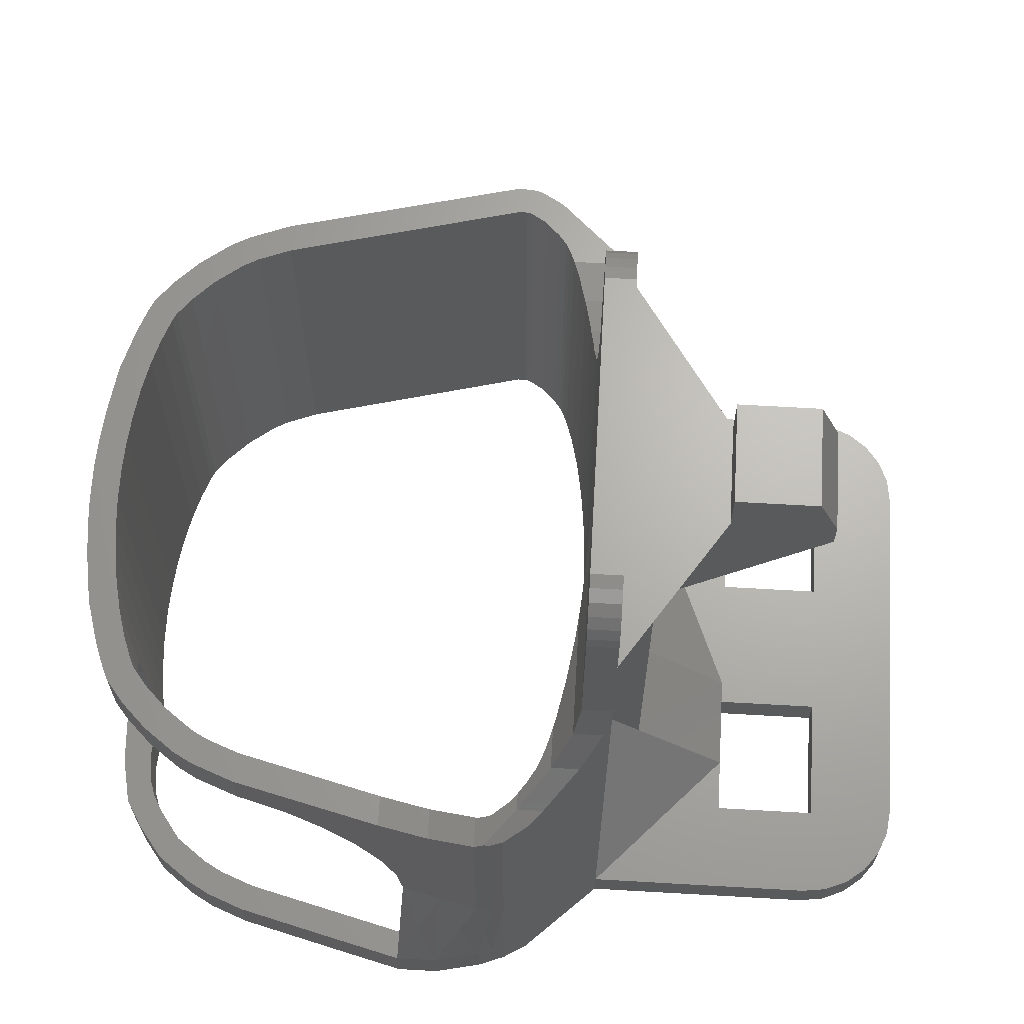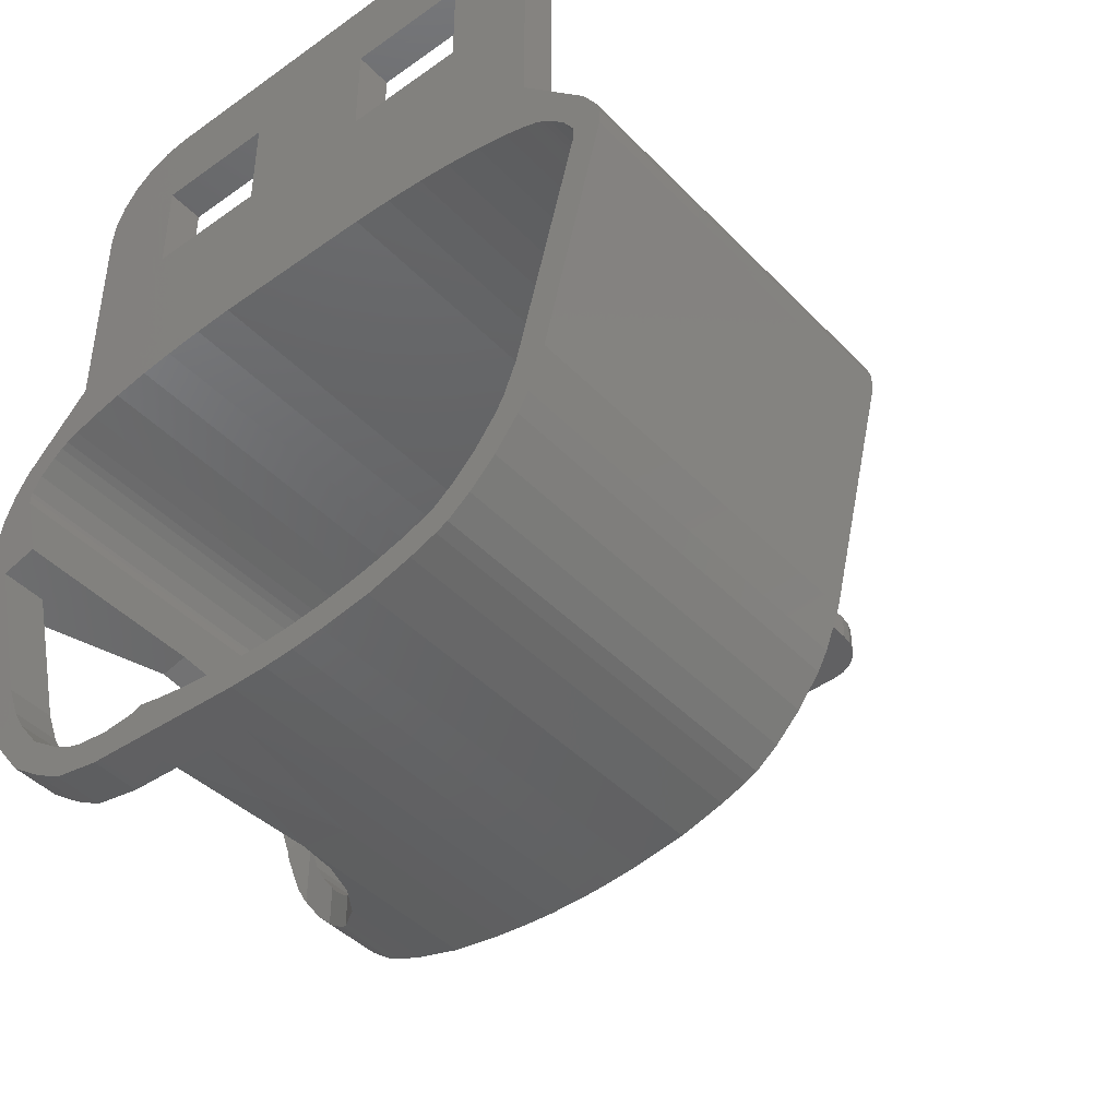
<metadata>
{"format":"stl","ext":"stl","renderer":"f3d","projection":"perspective","resolution":1024,"background":"white","views":[{"elev":66.2,"azim":93.3,"up":"+Z"},{"elev":-43.9,"azim":-140.0,"up":"+Y"}]}
</metadata>
<code>
# stl→obj: 394 verts, 800 faces
v 434.9 276.9 2.5
v 436.6 277.1 6.569e-09
v 434.9 276.9 6.611e-09
v 436.6 277.1 2.5
v 437.5 277.4 6.504e-09
v 437.5 277.4 2.5
v 442.6 283.7 2.5
v 441.8 281.8 5.54e-09
v 441.8 281.8 2.5
v 442.6 283.7 5.131e-09
v 444.8 292.7 2.5
v 444.8 292.7 3.162e-09
v 442.9 293.1 10.5
v 442.9 293.1 3.054e-09
v 444.4 292.8 10.5
v 446.3 292.3 2.5
v 441.2 280.8 2.5
v 440 279.1 6.137e-09
v 440 279.1 2.5
v 441.2 280.8 5.77e-09
v 438.4 277.9 2.5
v 438.4 277.9 6.39e-09
v 445.8 296.9 2.5
v 445.5 297.3 6.5
v 445.4 296.9 10.5
v 445.5 297.6 2.5
v 445.4 297.7 10.5
v 440.7 284.6 18.5
v 440.8 281 18.5
v 440.7 280.9 18.5
v 441.4 282 18.5
v 442.2 284.2 18.5
v 442.4 285 18.5
v 440.9 285.4 18.5
v 445.4 288.7 2.5
v 446.3 292.3 3.243e-09
v 445.4 288.7 4.03e-09
v 445.8 296.9 2.224e-09
v 445.2 298.3 1.921e-09
v 445.2 298.3 10.5
v 446.3 294.4 2.5
v 446.3 294.4 2.769e-09
v 444 283.1 5.249e-09
v 444 283.1 2.5
v 443.2 281.2 5.681e-09
v 443.2 281.2 2.5
v 441.1 278.1 2.5
v 442.5 279.9 5.948e-09
v 442.5 279.9 2.5
v 441.1 278.1 6.353e-09
v 439.4 276.8 2.5
v 439.4 276.8 6.637e-09
v 437.9 275.9 2.5
v 437.9 275.9 6.836e-09
v 432.7 275.3 2.5
v 432.7 277.3 10.5
v 432.7 275.7 10.5
v 432.7 277.3 2.5
v 441.9 289.3 17.43
v 443.8 290.5 16.16
v 443.4 288.9 17.43
v 442.3 290.9 16.16
v 442.9 287 18.23
v 441.5 287.4 18.23
v 442.6 292.1 14.5
v 444.1 291.7 14.5
v 444.3 292.5 12.57
v 442.8 292.9 12.57
v 433.3 277 2.5
v 432.7 277.3 6.533e-09
v 433.3 277 6.584e-09
v 433 277.3 12.57
v 433 275.8 12.57
v 438.7 280.7 18.23
v 439.6 279.4 18.35
v 438.7 278.5 18.23
v 439.6 281.8 18.35
v 440 282.7 18.4
v 440.7 284.4 18.49
v 433.8 277.5 14.5
v 433.8 276 14.5
v 433.2 277.4 12.92
v 436.7 278.8 17.43
v 437.1 277.2 17.57
v 436.7 277 17.43
v 438.3 278.1 18.06
v 437.3 279.2 17.65
v 438.5 280.4 18.14
v 445.5 293.6 6.5
v 445.6 295.8 6.5
v 444.9 294.8 10.5
v 435.4 275.4 2.5
v 431.6 275.4 6.5
v 430.6 275.2 2.5
v 430.1 275.3 10.5
v 428.5 275.1 2.5
v 435.4 275.4 6.943e-09
v 436.5 276.9 17.21
v 435.1 276.3 16.16
v 435.3 276.4 21
v 436.5 276.9 21
v 430.1 275.3 21
v 432.7 275.7 21
v 429.9 276.8 21
v 428.3 276.6 6.681e-09
v 428.3 276.6 21
v 429.9 276.8 6.645e-09
v 438.5 280.4 21
v 437.3 279.2 21
v 434.1 276.1 21
v 435.1 276.3 21
v 428.5 275.1 21
v 439.6 279.4 21
v 438.3 278.1 21
v 443.8 297.7 2.05e-09
v 443.9 297.5 22.83
v 443.8 297.7 23.01
v 443.9 297.5 2.101e-09
v 421.8 276.8 21
v 423.4 276.6 6.681e-09
v 421.8 276.8 6.645e-09
v 423.4 276.6 21
v 441.4 282 21
v 440.8 281 21
v 414.7 277.2 6.558e-09
v 413.5 278.1 21
v 413.5 278.1 6.358e-09
v 414.7 277.2 21
v 410.9 281 5.71e-09
v 412.1 279.4 21
v 410.9 281 21
v 412.1 279.4 6.066e-09
v 420.2 277 6.59e-09
v 420.2 277 21
v 426.9 275 21
v 426.9 275 2.5
v 437.1 277.2 21
v 410.4 282 21
v 410.4 282 5.494e-09
v 415.3 276.9 6.623e-09
v 415.3 276.9 21
v 409.5 284.2 5.006e-09
v 409.5 284.2 21
v 411.7 282.7 21
v 411.1 284.4 4.973e-09
v 411.1 284.4 21
v 411.7 282.7 5.353e-09
v 415.9 278.2 21
v 417.1 277.8 6.423e-09
v 415.9 278.2 6.32e-09
v 417.1 277.8 21
v 414.5 279.2 21
v 415.4 278.4 6.276e-09
v 414.5 279.2 6.11e-09
v 415.4 278.4 21
v 416.7 276.3 21
v 416.7 276.3 6.736e-09
v 418.6 277.4 21
v 418.6 277.4 6.514e-09
v 424.9 276.5 21
v 426.8 276.5 6.7e-09
v 424.9 276.5 6.7e-09
v 426.8 276.5 21
v 421.6 275.3 6.971e-09
v 423.3 275.1 21
v 421.6 275.3 21
v 423.3 275.1 7.008e-09
v 442.2 284.2 21
v 413.3 280.4 21
v 413.3 280.4 5.849e-09
v 407.9 297.5 21
v 407.9 297.7 2.05e-09
v 407.9 297.7 21
v 407.9 297.5 2.1e-09
v 424.9 275 7.029e-09
v 424.9 275 21
v 412.2 281.8 21
v 412.2 281.8 5.531e-09
v 419 275.7 6.881e-09
v 419 275.7 21
v 426.9 275 7.029e-09
v 431.6 277 6.589e-09
v 431.6 277 21
v 434.6 277.8 21
v 433.2 277.4 21
v 434.6 277.8 15.53
v 435.9 278.2 21
v 435.1 278 16.16
v 435.9 278.2 16.76
v 439.6 281.8 21
v 440.7 284.4 21
v 440 282.7 21
v 436.3 278.4 17.09
v 436.3 278.4 21
v 422.2 310.4 -2.025e-05
v 429.6 315.8 -4.052e-06
v 429.6 310.4 -4.051e-06
v 422.2 315.8 -2.025e-05
v 436.2 315.8 -4.052e-06
v 410.9 303.4 8.156e-10
v 436.2 310.4 -4.051e-06
v 415.6 310.4 -2.025e-05
v 410.9 315.4 -1.813e-09
v 415.6 315.8 -2.025e-05
v 411 316.7 -2.097e-09
v 406.4 296.9 2.243e-09
v 407.9 297 2.205e-09
v 406.4 297.7 2.057e-09
v 406.5 298.3 1.921e-09
v 408.4 298.6 1.863e-09
v 407.3 299.5 1.657e-09
v 409.2 299.4 1.687e-09
v 409.7 299.8 1.602e-09
v 410.1 300 1.555e-09
v 410.8 300.3 1.496e-09
v 412 300.6 1.413e-09
v 413.7 301.1 1.323e-09
v 415.6 301.4 1.249e-09
v 417.3 301.6 1.2e-09
v 419.4 301.8 1.164e-09
v 421.5 301.9 1.144e-09
v 440.9 303.4 8.155e-10
v 440.9 315.4 -1.814e-09
v 440.7 316.7 -2.097e-09
v 411.5 317.9 -2.362e-09
v 440.2 317.9 -2.362e-09
v 412.3 318.9 -2.588e-09
v 439.4 318.9 -2.588e-09
v 438.4 319.7 -2.762e-09
v 413.4 319.7 -2.763e-09
v 414.6 320.2 -2.872e-09
v 437.2 320.2 -2.872e-09
v 435.9 320.4 -2.909e-09
v 415.9 320.4 -2.91e-09
v 443.9 297 2.205e-09
v 443.3 298.6 1.863e-09
v 444.5 299.5 1.658e-09
v 442.5 299.4 1.688e-09
v 442 299.8 1.602e-09
v 441.6 300 1.554e-09
v 441 300.3 1.496e-09
v 439.8 300.6 1.413e-09
v 438.1 301.1 1.323e-09
v 436.2 301.4 1.25e-09
v 434.4 301.6 1.201e-09
v 432.4 301.8 1.163e-09
v 430.3 301.9 1.144e-09
v 440.2 317.9 2
v 440.7 316.7 2
v 440.9 309.4 2
v 440.9 303.4 2
v 440.9 315.4 2
v 437.2 320.2 2
v 438.4 319.7 2
v 435.9 320.4 2
v 415.9 320.4 2
v 439.4 318.9 2
v 411 316.7 2
v 410.9 315.4 2
v 411.5 317.9 2
v 412.3 318.9 2
v 413.4 319.7 2
v 414.6 320.2 2
v 410.9 303.4 2
v 445.2 298.3 22.84
v 444.5 299.5 23.4
v 443.9 297 22.47
v 443.8 296.9 22.34
v 443.4 295.1 21.61
v 443.4 294.9 21.54
v 443.2 294.5 21.34
v 442.6 291.9 21
v 443 298.9 23.93
v 442.5 299.4 24.51
v 443.3 298.6 23.66
v 434.4 301.6 29.02
v 435 301.5 28.41
v 436.2 301.4 28.07
v 441 300.3 25.65
v 441.6 300 25.3
v 409.7 299.8 21
v 410.1 300 21
v 442 299.8 25.02
v 406.4 296.9 21
v 406.4 297.7 21
v 440.1 300.5 26
v 439.8 300.6 26.27
v 409.2 299.4 21
v 408.4 298.6 21
v 415.6 301.4 22.21
v 415.9 301.4 22.34
v 417.3 301.6 23.47
v 412 300.6 21.14
v 413.5 301 21.34
v 413.7 301.1 21.42
v 445.4 297.7 22.71
v 410.8 300.3 21
v 406.5 298.3 21
v 445.4 297.3 22.71
v 445.4 296.9 22.34
v 430.3 301.9 31
v 432.4 301.8 30.32
v 438.1 301.1 27.26
v 407.9 297 21
v 407.3 299.5 21
v 417.9 301.7 23.93
v 419.4 301.8 25.81
v 410.9 300.3 21
v 429.6 310.4 2
v 429.6 315.8 2
v 436.2 315.8 2
v 436.2 310.4 2
v 433.4 310.4 2
v 422.2 315.8 2
v 422.2 310.4 2
v 415.6 310.4 2
v 415.6 315.8 2
v 428.4 313.4 37
v 433.4 313.4 35.5
v 428.4 313.4 35.5
v 433.4 313.4 37
v 433.4 308.4 37
v 428.4 308.4 39.5
v 428.4 308.4 37
v 433.4 308.4 39.5
v 433.4 312.4 39.5
v 428.4 312.4 39.5
v 433.4 305.4 27.5
v 428.4 305.4 27.5
v 428.4 305.4 7
v 433.4 305.4 7
v 428.4 310.4 2
v 440.9 301.9 31
v 441.2 301.5 28.41
v 444.1 291.9 21
v 444.8 294.5 21.34
v 406.5 296.4 21
v 442.2 300.5 26
v 410.9 303.4 21
v 443.8 298.9 23.93
v 441.2 303 28.41
v 440.9 303.4 26
v 440.9 303.4 31
v 442.2 301.9 26
v 443.8 300.3 23.93
v 413.5 303.4 21.34
v 415.9 303.4 22.34
v 417.9 303.4 23.93
v 420.5 303.4 28.41
v 420.9 301.9 31
v 420.9 303.4 31
v 420.5 301.8 28.41
v 419.5 303.4 26
v 419.5 301.8 26
v 444.9 295 21.58
v 445.3 296.5 22.18
v 444.9 294.9 21.52
v 440.9 301.9 39.5
v 440.9 303.4 37
v 440.9 303.4 39.5
v 433.4 303.4 27.51
v 433.4 303.4 9
v 428.4 303.4 27.5
v 428.4 303.4 9
v 420.9 303.4 37
v 421 303.4 40.15
v 420.9 303.4 39.5
v 421.2 303.4 40.75
v 421.5 303.4 41.11
v 421.6 303.4 41.27
v 422.1 303.4 41.67
v 422.7 303.4 41.91
v 423.4 303.4 42
v 438.4 303.4 42
v 439 303.4 41.91
v 439.6 303.4 41.67
v 440.1 303.4 41.27
v 440.5 303.4 40.75
v 440.8 303.4 40.15
v 438.4 301.9 42
v 439 301.9 41.91
v 439.6 301.9 41.67
v 440.1 301.9 41.27
v 440.5 301.9 40.75
v 440.8 301.9 40.15
v 420.9 301.9 39.5
v 423.4 301.9 42
v 421 301.9 40.15
v 421.2 301.9 40.75
v 421.5 301.9 41.11
v 421.6 301.9 41.27
v 422.1 301.9 41.67
v 422.7 301.9 41.91
v 421.5 301.9 31
f 1 2 3
f 2 1 4
f 4 5 2
f 5 4 6
f 7 8 9
f 8 7 10
f 11 10 7
f 10 11 12
f 12 13 14
f 13 12 15
f 15 12 11
f 15 11 16
f 17 18 19
f 18 17 20
f 21 5 6
f 5 21 22
f 8 17 9
f 17 8 20
f 21 18 22
f 18 21 19
f 23 24 25
f 26 27 24
f 26 24 23
f 28 29 30
f 29 28 31
f 31 28 32
f 32 28 33
f 33 28 34
f 35 36 16
f 36 35 37
f 38 26 23
f 26 38 39
f 39 40 26
f 36 41 16
f 41 36 42
f 41 38 23
f 38 41 42
f 43 35 44
f 35 43 37
f 45 44 46
f 44 45 43
f 47 48 49
f 48 47 50
f 50 51 52
f 51 50 47
f 48 46 49
f 46 48 45
f 52 53 54
f 53 52 51
f 55 56 57
f 56 55 58
f 59 60 61
f 60 59 62
f 34 63 33
f 63 34 64
f 65 60 62
f 60 65 66
f 64 61 63
f 61 64 59
f 13 67 68
f 67 13 15
f 68 66 65
f 66 68 67
f 69 70 58
f 70 69 71
f 1 71 69
f 71 1 3
f 57 72 73
f 72 57 56
f 74 75 76
f 75 74 30
f 30 74 77
f 30 77 78
f 30 78 79
f 30 79 28
f 73 80 81
f 80 73 82
f 82 73 72
f 83 84 85
f 84 83 86
f 86 83 76
f 76 83 87
f 76 87 88
f 76 88 74
f 26 40 27
f 41 89 16
f 23 25 90
f 41 91 89
f 89 91 15
f 90 25 91
f 41 90 91
f 16 89 15
f 41 23 90
f 51 4 1
f 4 51 47
f 4 47 6
f 6 47 21
f 21 47 19
f 19 47 49
f 19 49 17
f 17 49 46
f 17 46 9
f 9 46 44
f 9 44 7
f 7 44 35
f 7 35 11
f 11 35 16
f 92 58 55
f 58 92 69
f 69 92 53
f 69 53 1
f 1 53 51
f 24 27 25
f 55 93 94
f 94 95 96
f 57 95 93
f 93 95 94
f 57 93 55
f 54 92 97
f 92 54 53
f 83 85 98
f 80 99 81
f 98 100 99
f 100 98 101
f 57 102 95
f 102 57 103
f 104 105 106
f 105 104 107
f 108 87 109
f 87 108 88
f 99 110 81
f 110 99 111
f 95 112 96
f 112 95 102
f 100 111 99
f 86 113 114
f 113 86 76
f 113 76 75
f 115 116 117
f 116 115 118
f 119 120 121
f 120 119 122
f 29 123 124
f 123 29 31
f 75 124 113
f 124 75 30
f 29 124 30
f 125 126 127
f 126 125 128
f 129 130 131
f 130 129 132
f 127 130 132
f 130 127 126
f 119 133 134
f 133 119 121
f 96 135 136
f 135 96 112
f 84 114 137
f 114 84 86
f 138 129 131
f 129 138 139
f 140 128 125
f 128 140 141
f 142 138 143
f 138 142 139
f 144 145 146
f 145 144 147
f 148 149 150
f 149 148 151
f 152 153 154
f 153 152 155
f 140 156 141
f 156 140 157
f 155 150 153
f 150 155 148
f 158 149 151
f 149 158 159
f 158 133 159
f 133 158 134
f 160 161 162
f 161 160 163
f 164 165 166
f 165 164 167
f 123 32 168
f 32 123 31
f 169 154 170
f 154 169 152
f 171 172 173
f 172 171 174
f 175 165 167
f 165 175 176
f 177 147 144
f 147 177 178
f 179 156 157
f 156 179 180
f 170 177 169
f 177 170 178
f 164 180 179
f 180 164 166
f 181 136 175
f 175 135 176
f 135 175 136
f 104 182 107
f 182 104 183
f 160 120 122
f 120 160 162
f 184 82 185
f 82 184 80
f 80 184 186
f 187 186 184
f 186 187 188
f 188 187 189
f 185 182 183
f 182 185 56
f 56 185 72
f 72 185 82
f 182 58 70
f 58 182 56
f 98 137 101
f 137 98 85
f 137 85 84
f 77 108 190
f 108 77 74
f 108 74 88
f 191 78 192
f 78 191 79
f 192 77 190
f 77 192 78
f 109 193 194
f 193 109 83
f 83 109 87
f 194 189 187
f 189 194 193
f 163 105 161
f 105 163 106
f 188 98 99
f 98 188 189
f 98 189 193
f 98 193 83
f 96 136 181
f 181 94 96
f 94 181 92
f 94 92 55
f 92 181 97
f 99 186 188
f 186 99 80
f 195 196 197
f 196 195 198
f 196 198 199
f 200 197 201
f 197 200 202
f 202 200 203
f 197 202 195
f 202 203 204
f 204 203 205
f 204 205 198
f 140 162 157
f 162 140 120
f 120 140 121
f 121 140 133
f 133 140 125
f 133 125 159
f 159 125 127
f 159 127 149
f 149 127 150
f 150 127 132
f 150 132 153
f 153 132 154
f 154 132 170
f 170 132 129
f 170 129 178
f 178 129 139
f 178 139 147
f 147 139 142
f 147 142 145
f 145 142 206
f 145 206 207
f 207 206 208
f 207 208 174
f 174 208 172
f 172 208 209
f 172 209 210
f 210 209 211
f 210 211 212
f 212 211 213
f 213 211 200
f 213 200 214
f 214 200 215
f 215 200 216
f 216 200 217
f 217 200 218
f 218 200 219
f 219 200 220
f 220 200 221
f 221 200 222
f 222 200 201
f 222 201 223
f 223 201 199
f 223 199 224
f 224 199 198
f 224 198 205
f 224 205 225
f 224 225 226
f 226 225 227
f 226 227 228
f 228 227 229
f 229 227 230
f 229 230 231
f 229 231 232
f 232 231 233
f 233 231 234
f 175 97 181
f 97 175 167
f 97 167 164
f 97 164 179
f 97 179 54
f 54 179 157
f 54 157 161
f 54 161 52
f 161 157 162
f 52 161 105
f 52 105 107
f 52 107 3
f 3 107 182
f 3 182 71
f 71 182 70
f 52 2 50
f 2 52 3
f 50 2 5
f 50 5 22
f 50 22 18
f 50 18 48
f 48 18 20
f 48 20 45
f 45 20 8
f 45 8 43
f 43 8 10
f 43 10 37
f 37 10 12
f 37 12 36
f 36 12 42
f 42 12 14
f 42 14 235
f 42 235 38
f 38 235 39
f 39 235 118
f 39 118 115
f 39 115 236
f 39 236 237
f 237 236 238
f 237 238 239
f 237 239 222
f 222 239 240
f 222 240 241
f 222 241 242
f 222 242 243
f 222 243 244
f 222 244 245
f 222 245 246
f 222 246 247
f 222 247 221
f 224 248 249
f 248 224 226
f 222 250 251
f 250 222 223
f 223 252 250
f 252 224 249
f 224 252 223
f 253 229 232
f 229 253 254
f 255 234 256
f 234 255 233
f 253 233 255
f 233 253 232
f 257 229 254
f 229 257 228
f 248 228 257
f 228 248 226
f 258 203 259
f 203 258 205
f 260 205 258
f 205 260 225
f 227 260 261
f 260 227 225
f 262 227 261
f 227 262 230
f 263 230 262
f 230 263 231
f 263 234 231
f 234 263 256
f 203 264 259
f 264 203 200
f 265 237 266
f 237 265 40
f 237 40 39
f 118 267 116
f 267 118 235
f 235 268 267
f 268 235 269
f 269 235 270
f 270 235 271
f 271 235 272
f 272 235 68
f 272 68 65
f 272 65 62
f 272 62 59
f 272 59 64
f 272 64 34
f 272 34 28
f 68 235 13
f 13 235 14
f 272 79 191
f 79 272 28
f 238 273 274
f 273 238 236
f 273 236 275
f 244 276 245
f 276 244 277
f 277 244 278
f 240 279 241
f 279 240 280
f 214 281 213
f 281 214 282
f 238 283 239
f 283 238 274
f 208 284 285
f 284 208 206
f 242 286 287
f 286 242 241
f 286 241 279
f 210 288 289
f 288 210 212
f 219 290 218
f 290 219 291
f 291 219 292
f 217 293 216
f 293 217 294
f 294 217 295
f 296 40 265
f 40 296 27
f 215 282 214
f 282 215 297
f 209 285 298
f 285 209 208
f 299 27 296
f 27 299 300
f 27 300 25
f 246 301 247
f 301 246 302
f 242 303 243
f 303 242 287
f 207 171 304
f 171 207 174
f 305 209 298
f 209 305 211
f 212 281 288
f 281 212 213
f 145 304 146
f 304 145 207
f 243 278 244
f 278 243 303
f 245 302 246
f 302 245 276
f 219 306 292
f 306 219 220
f 306 220 307
f 216 297 215
f 297 216 308
f 308 216 293
f 239 280 240
f 280 239 283
f 173 210 289
f 210 173 172
f 218 295 217
f 295 218 290
f 236 117 275
f 117 236 115
f 309 196 310
f 196 309 197
f 196 311 310
f 311 196 199
f 199 312 311
f 312 199 201
f 313 197 309
f 197 313 201
f 201 313 312
f 314 195 315
f 195 314 198
f 315 202 316
f 202 315 195
f 202 317 316
f 317 202 204
f 198 317 204
f 317 198 314
f 318 319 320
f 319 318 321
f 322 323 324
f 323 322 325
f 326 323 325
f 323 326 327
f 327 321 318
f 321 327 326
f 320 328 329
f 328 320 319
f 328 330 329
f 330 328 331
f 331 332 330
f 332 331 313
f 332 313 309
f 302 333 301
f 333 302 276
f 333 276 277
f 333 277 334
f 335 271 272
f 271 335 336
f 206 337 284
f 337 142 143
f 142 337 206
f 73 103 57
f 103 73 110
f 110 73 81
f 91 66 67
f 15 91 67
f 278 334 277
f 334 278 303
f 334 303 287
f 334 287 286
f 334 286 338
f 100 163 160
f 163 100 101
f 163 101 106
f 106 101 104
f 104 101 183
f 183 101 137
f 183 137 185
f 185 137 114
f 185 114 184
f 184 114 187
f 187 114 113
f 187 113 194
f 194 113 109
f 109 113 108
f 108 113 124
f 108 124 190
f 190 124 123
f 190 123 192
f 192 123 168
f 192 168 191
f 191 168 335
f 191 335 272
f 112 176 135
f 176 112 165
f 165 112 166
f 166 112 102
f 166 102 180
f 180 102 103
f 180 103 110
f 180 110 156
f 156 110 111
f 156 111 160
f 156 160 141
f 160 111 100
f 141 160 122
f 141 122 119
f 141 119 134
f 141 134 128
f 128 134 158
f 128 158 126
f 126 158 151
f 126 151 148
f 126 148 130
f 130 148 155
f 130 155 152
f 130 152 169
f 130 169 131
f 131 169 177
f 131 177 138
f 138 177 144
f 138 144 143
f 143 144 146
f 143 146 337
f 337 146 304
f 337 304 284
f 284 304 285
f 285 304 171
f 285 171 173
f 285 173 298
f 298 173 289
f 298 289 305
f 305 289 288
f 305 288 281
f 305 281 339
f 339 281 282
f 339 282 297
f 339 297 308
f 279 338 286
f 338 279 280
f 338 280 283
f 338 283 274
f 338 274 340
f 340 274 273
f 300 267 268
f 267 300 299
f 267 299 116
f 116 299 340
f 116 340 117
f 117 340 275
f 275 340 273
f 264 305 339
f 305 264 211
f 211 264 200
f 341 342 343
f 342 341 344
f 342 344 251
f 251 344 345
f 251 345 266
f 251 266 237
f 251 237 222
f 293 339 308
f 339 293 294
f 339 294 346
f 292 347 291
f 347 292 306
f 347 306 348
f 349 350 351
f 350 349 352
f 353 352 349
f 352 353 354
f 295 346 294
f 346 295 290
f 346 290 291
f 346 291 347
f 353 307 354
f 307 353 348
f 307 348 306
f 32 335 168
f 335 32 33
f 355 25 356
f 25 355 357
f 25 357 336
f 25 336 335
f 25 335 60
f 60 335 61
f 61 335 63
f 63 335 33
f 25 60 66
f 25 66 91
f 25 300 356
f 355 270 357
f 270 355 269
f 356 269 355
f 269 356 268
f 268 356 300
f 336 270 271
f 270 336 357
f 296 340 299
f 340 296 265
f 340 265 266
f 340 266 345
f 358 359 360
f 359 358 333
f 359 333 343
f 333 341 343
f 341 333 334
f 338 341 334
f 341 338 344
f 340 344 338
f 344 340 345
f 343 342 359
f 361 251 362
f 251 361 342
f 342 361 359
f 359 361 322
f 318 323 327
f 323 318 324
f 324 318 363
f 363 318 320
f 363 320 329
f 363 329 330
f 363 330 364
f 324 363 365
f 322 365 359
f 365 322 324
f 366 365 367
f 365 366 359
f 359 366 368
f 359 368 369
f 359 369 370
f 359 370 371
f 359 371 372
f 359 372 373
f 359 373 374
f 359 374 375
f 359 375 376
f 359 376 377
f 359 377 378
f 359 378 379
f 359 379 360
f 325 321 326
f 321 325 322
f 321 322 319
f 319 322 361
f 319 361 328
f 328 361 362
f 328 362 331
f 251 331 362
f 331 251 313
f 252 312 250
f 312 252 311
f 311 252 249
f 311 249 314
f 314 249 258
f 258 249 260
f 260 249 248
f 260 248 257
f 260 257 261
f 261 257 262
f 262 257 254
f 262 254 253
f 262 253 263
f 263 253 255
f 263 255 256
f 264 316 259
f 316 264 332
f 316 332 309
f 316 309 315
f 259 316 317
f 259 317 258
f 258 317 314
f 310 315 309
f 315 310 314
f 314 310 311
f 250 313 251
f 313 250 312
f 346 264 339
f 264 346 364
f 364 346 347
f 364 347 348
f 364 348 353
f 364 353 349
f 364 349 351
f 364 351 365
f 364 365 363
f 364 332 264
f 332 364 330
f 375 380 381
f 380 375 374
f 376 381 382
f 381 376 375
f 377 382 383
f 382 377 376
f 383 378 377
f 378 383 384
f 384 379 378
f 379 384 385
f 358 379 385
f 379 358 360
f 367 350 386
f 350 367 365
f 350 365 351
f 380 373 387
f 373 380 374
f 366 386 388
f 386 366 367
f 366 389 368
f 389 366 388
f 370 390 391
f 390 370 369
f 390 369 389
f 389 369 368
f 371 391 392
f 391 371 370
f 393 371 392
f 371 393 372
f 373 393 387
f 393 373 372
f 220 354 307
f 354 220 221
f 354 221 352
f 352 221 394
f 394 350 352
f 247 394 221
f 394 247 390
f 390 247 391
f 391 247 392
f 392 247 393
f 393 247 387
f 387 247 301
f 387 301 380
f 380 301 333
f 380 333 381
f 381 333 382
f 382 333 383
f 383 333 384
f 384 333 385
f 385 333 358
f 394 386 350
f 386 394 388
f 388 394 389
f 389 394 390

</code>
